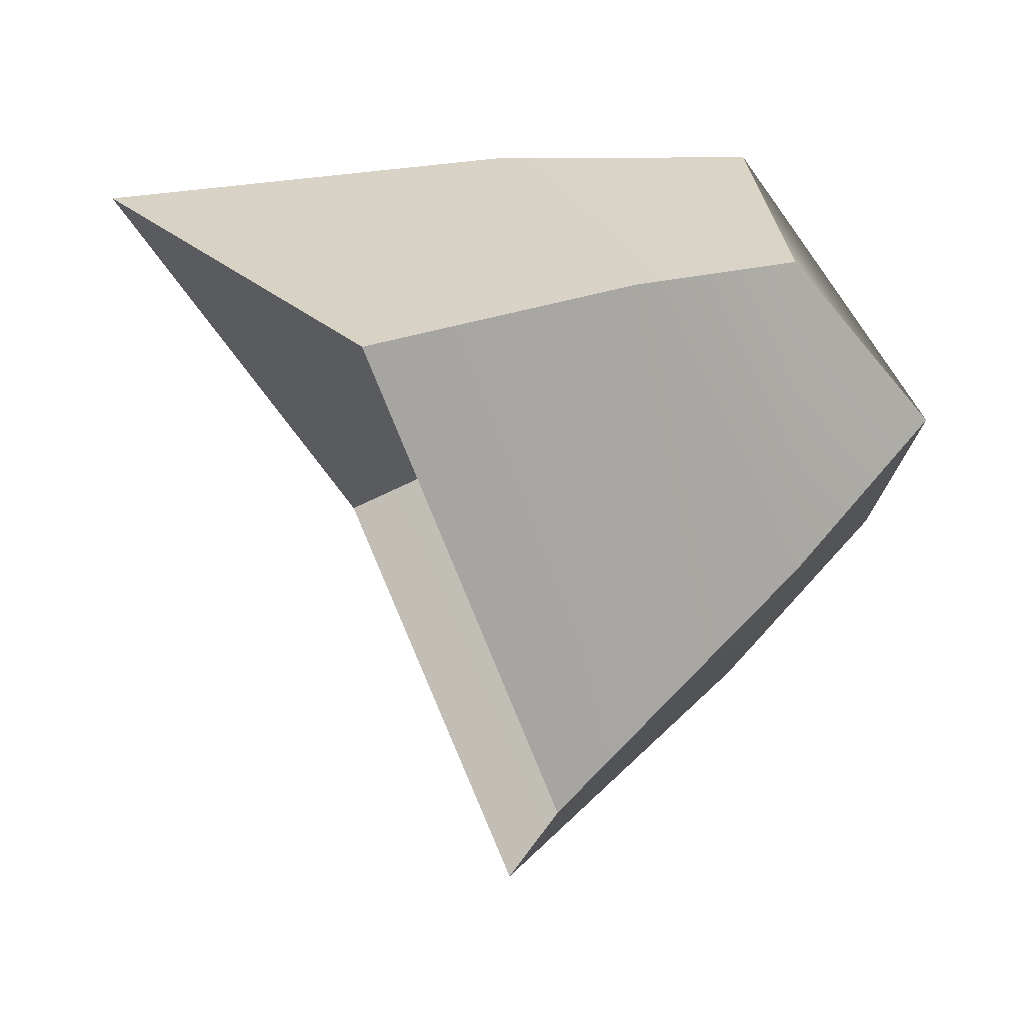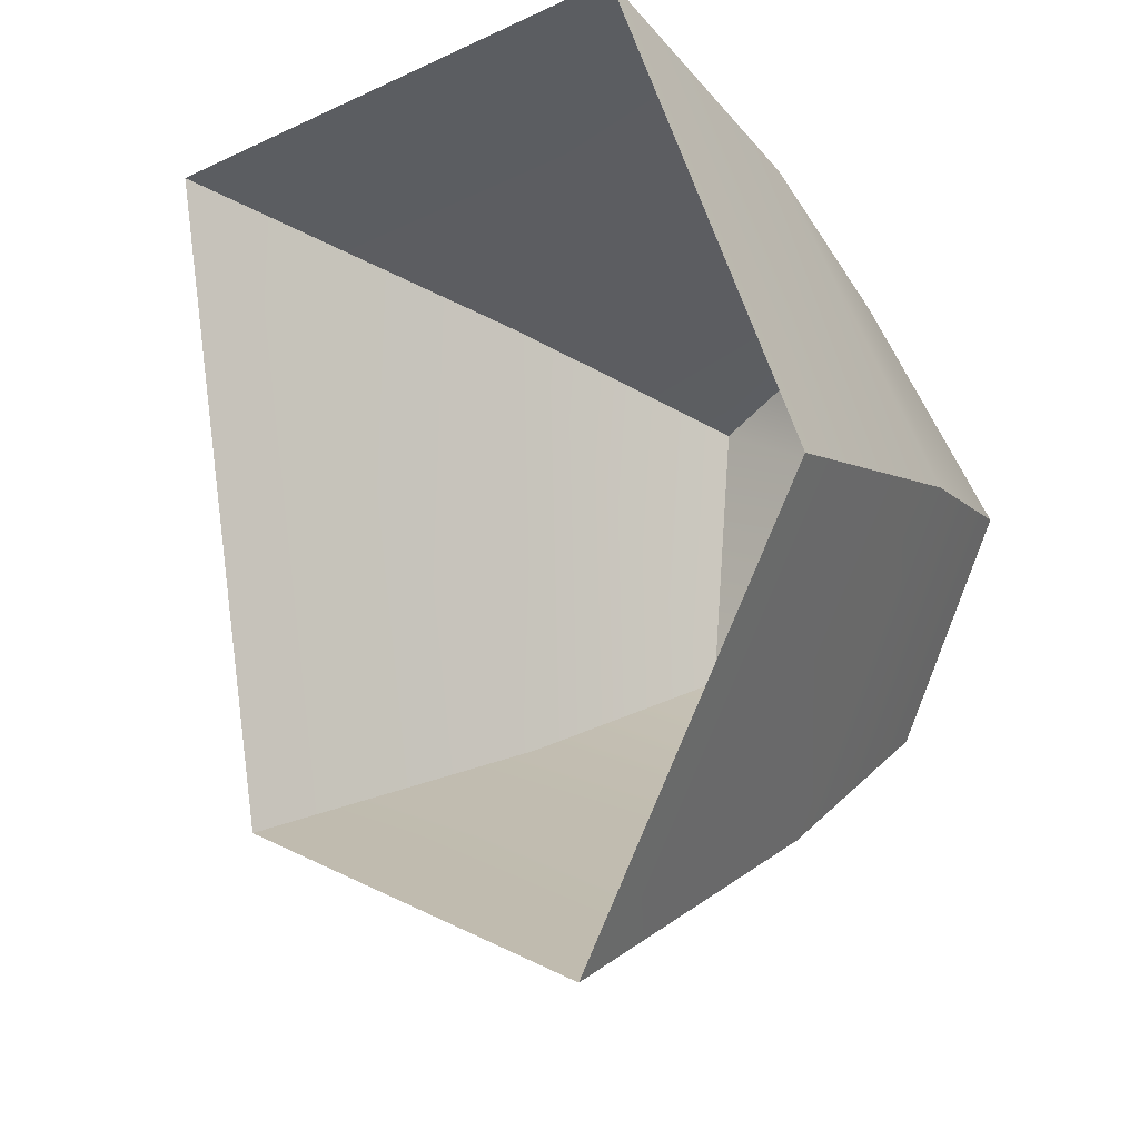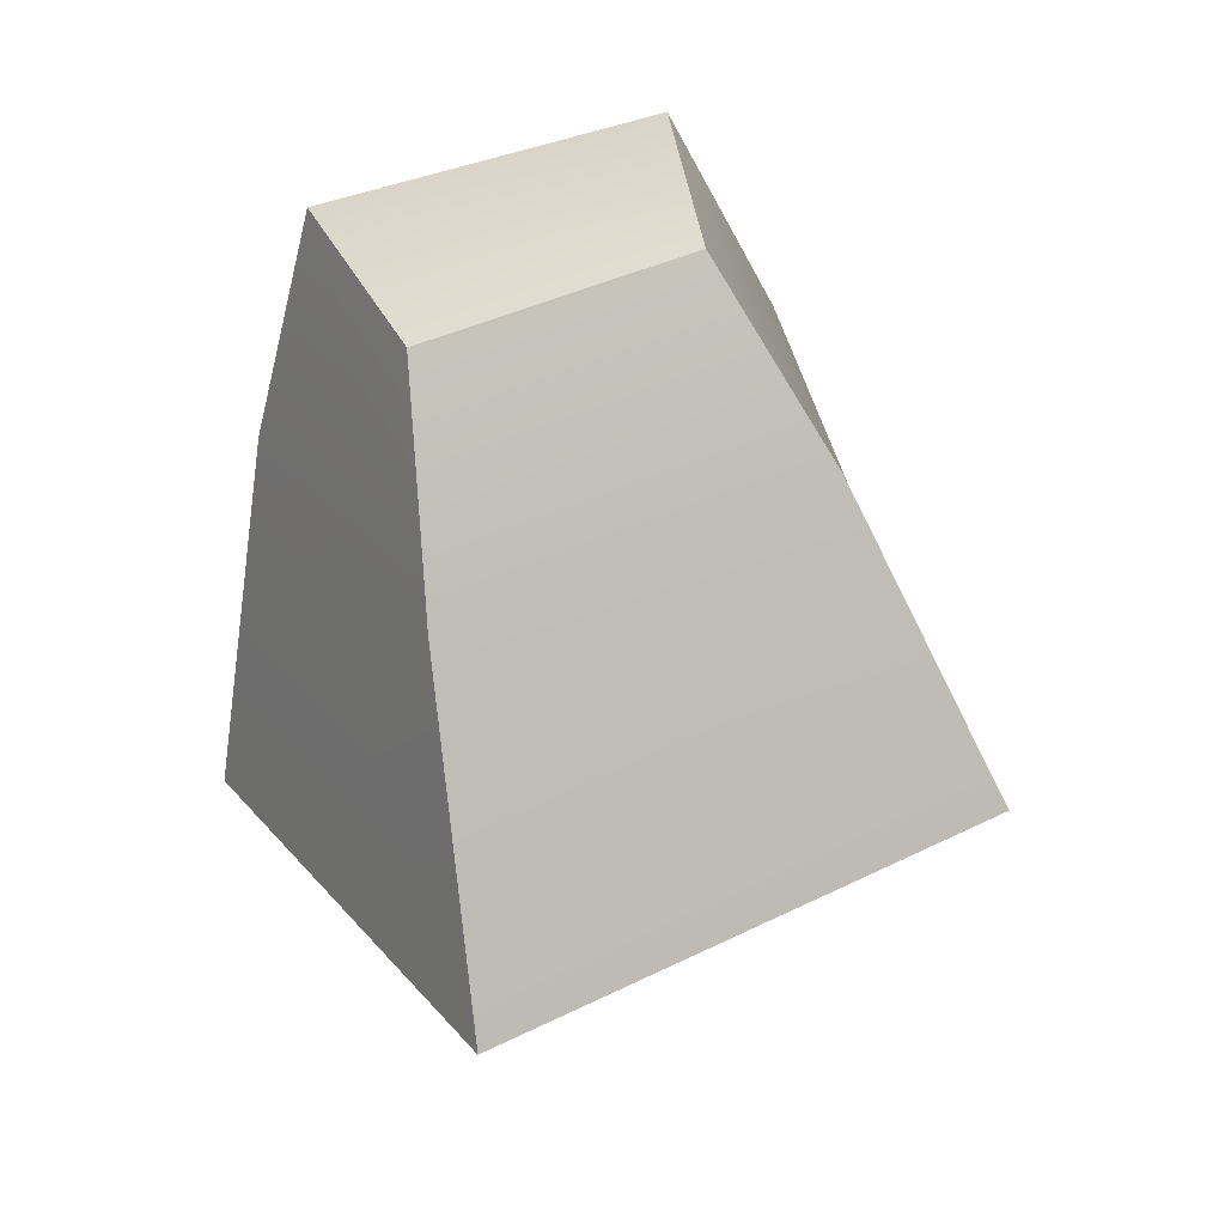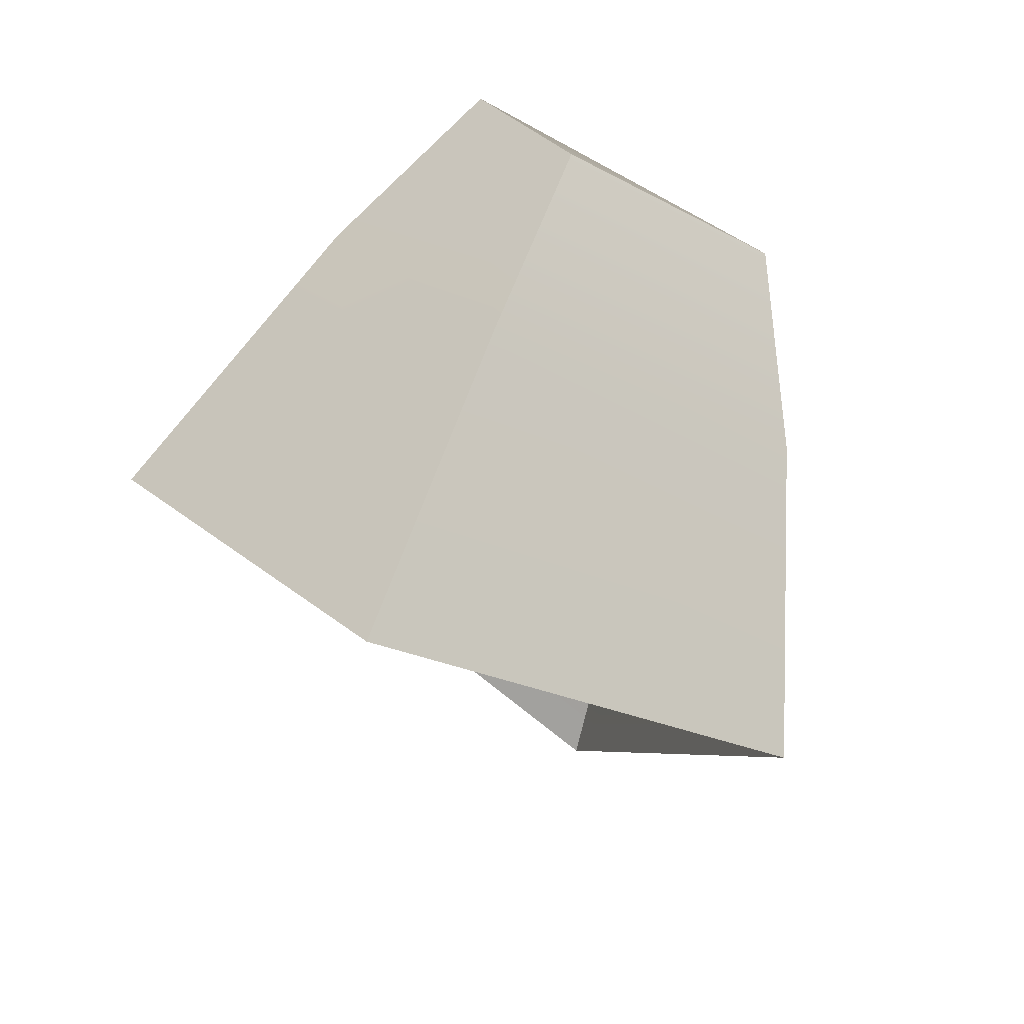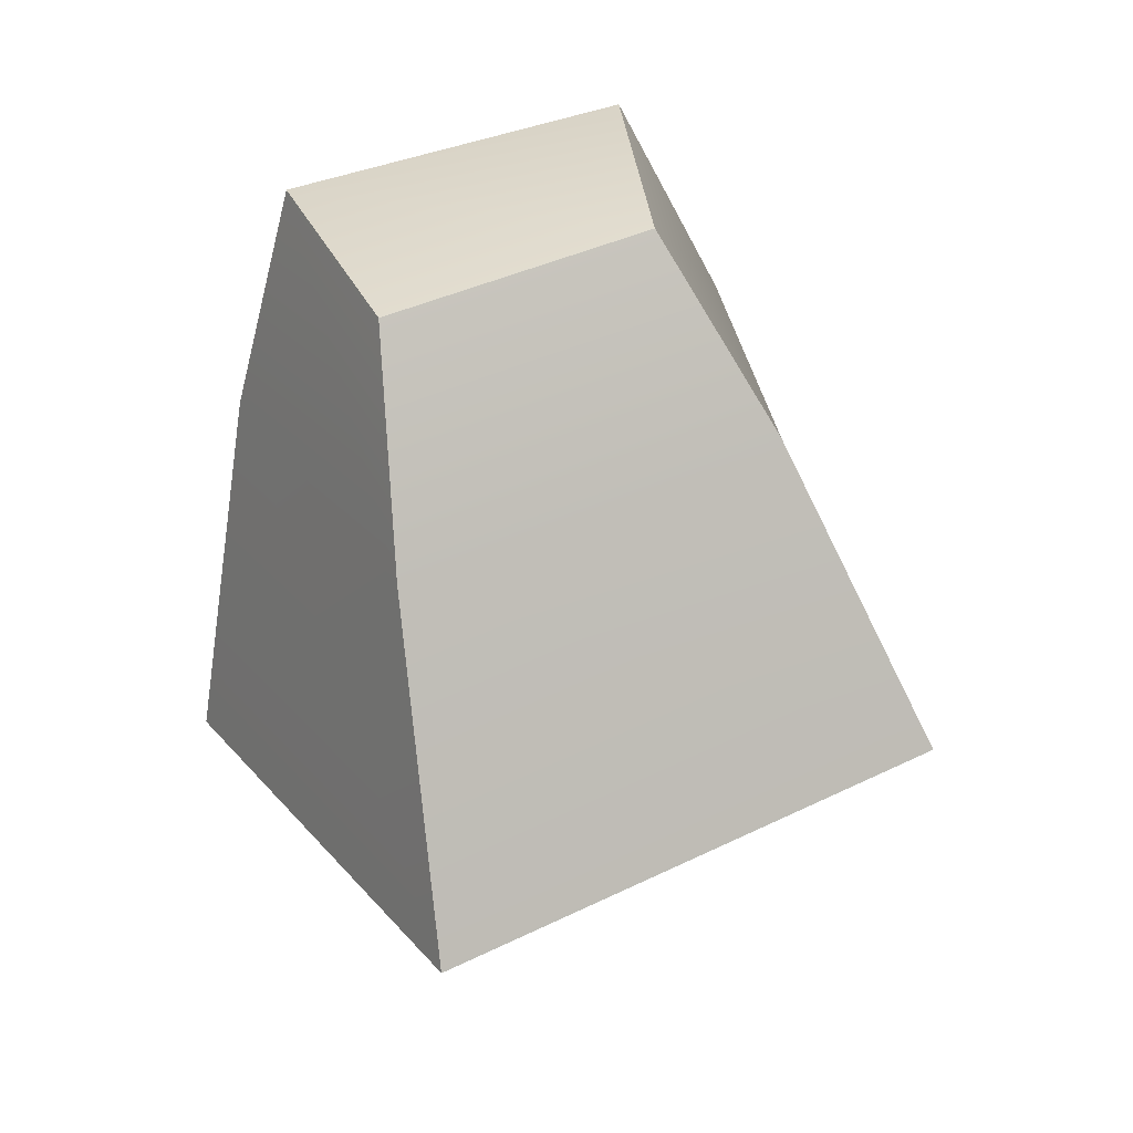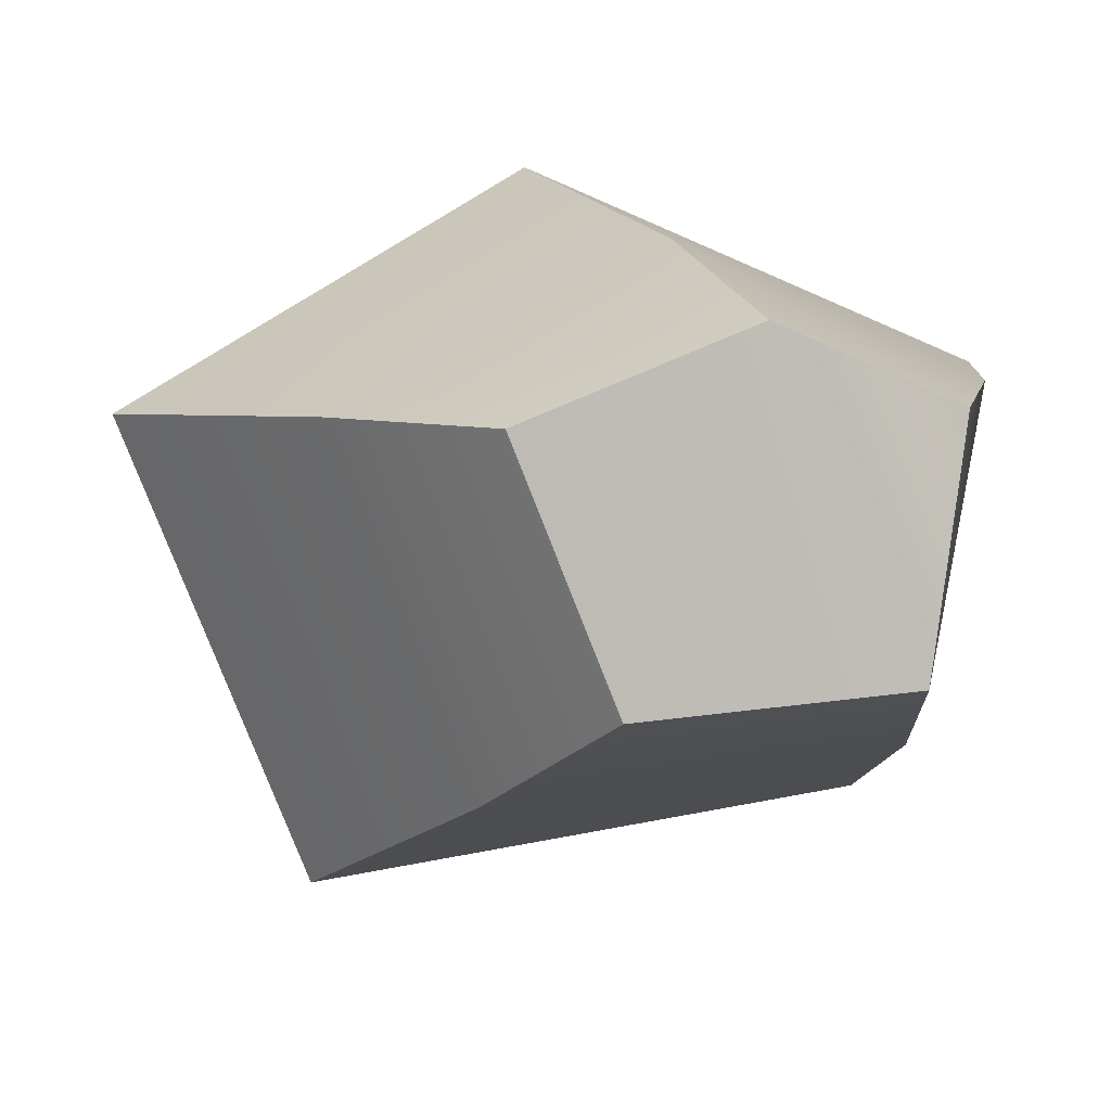
<metadata>
{"format":"obj","ext":"obj","renderer":"f3d","projection":"perspective","resolution":1024,"background":"white","views":[{"elev":39.8,"azim":22.9,"up":"+Y"},{"elev":64.9,"azim":5.4,"up":"+Z"},{"elev":-44.8,"azim":145.6,"up":"+Y"},{"elev":-74.5,"azim":112.4,"up":"+Y"},{"elev":-45.3,"azim":145.3,"up":"+Y"},{"elev":-46.0,"azim":86.8,"up":"+Z"}]}
</metadata>
<code>
g Rock L Deposit Metal.026
v 0.343 0.8483 -0.6822
v 0.5495 0.7184 -0.4954
v 0.6626 0.8512 -0.6191
v 0.5018 0.9453 -0.755
v 0.729 0.9497 -0.6978
v 0.6114 1.017 -0.7895
v 0.5495 0.7184 -0.4954
v 0.6409 0.9609 -0.353
v 0.7267 1.039 -0.5307
v 0.6626 0.8512 -0.6191
v 0.77 1.082 -0.6517
v 0.729 0.9497 -0.6978
v 0.6409 0.9609 -0.353
v 0.5162 1.255 -0.3711
v 0.6211 1.233 -0.5146
v 0.7267 1.039 -0.5307
v 0.6859 1.203 -0.6152
v 0.77 1.082 -0.6517
v 0.5162 1.255 -0.3711
v 0.2687 1.199 -0.5217
v 0.4685 1.194 -0.6656
v 0.6211 1.233 -0.5146
v 0.6073 1.179 -0.7532
v 0.6859 1.203 -0.6152
v 0.4685 1.194 -0.6656
v 0.6114 1.017 -0.7895
v 0.6073 1.179 -0.7532
v 0.5018 0.9453 -0.755
v 0.2687 1.199 -0.5217
v 0.343 0.8483 -0.6822
v 0.77 1.082 -0.6517
v 0.6114 1.017 -0.7895
v 0.729 0.9497 -0.6978
v 0.6073 1.179 -0.7532
v 0.6859 1.203 -0.6152
g Rock L Deposit Metal.026_0
f 3 2 1
f 4 3 1
f 5 3 4
f 6 5 4
f 9 8 7
f 10 9 7
f 11 9 10
f 12 11 10
f 15 14 13
f 16 15 13
f 17 15 16
f 18 17 16
f 21 20 19
f 22 21 19
f 23 21 22
f 24 23 22
f 27 26 25
f 26 28 25
f 25 28 29
f 28 30 29
f 33 32 31
f 32 34 31
f 31 34 35

</code>
